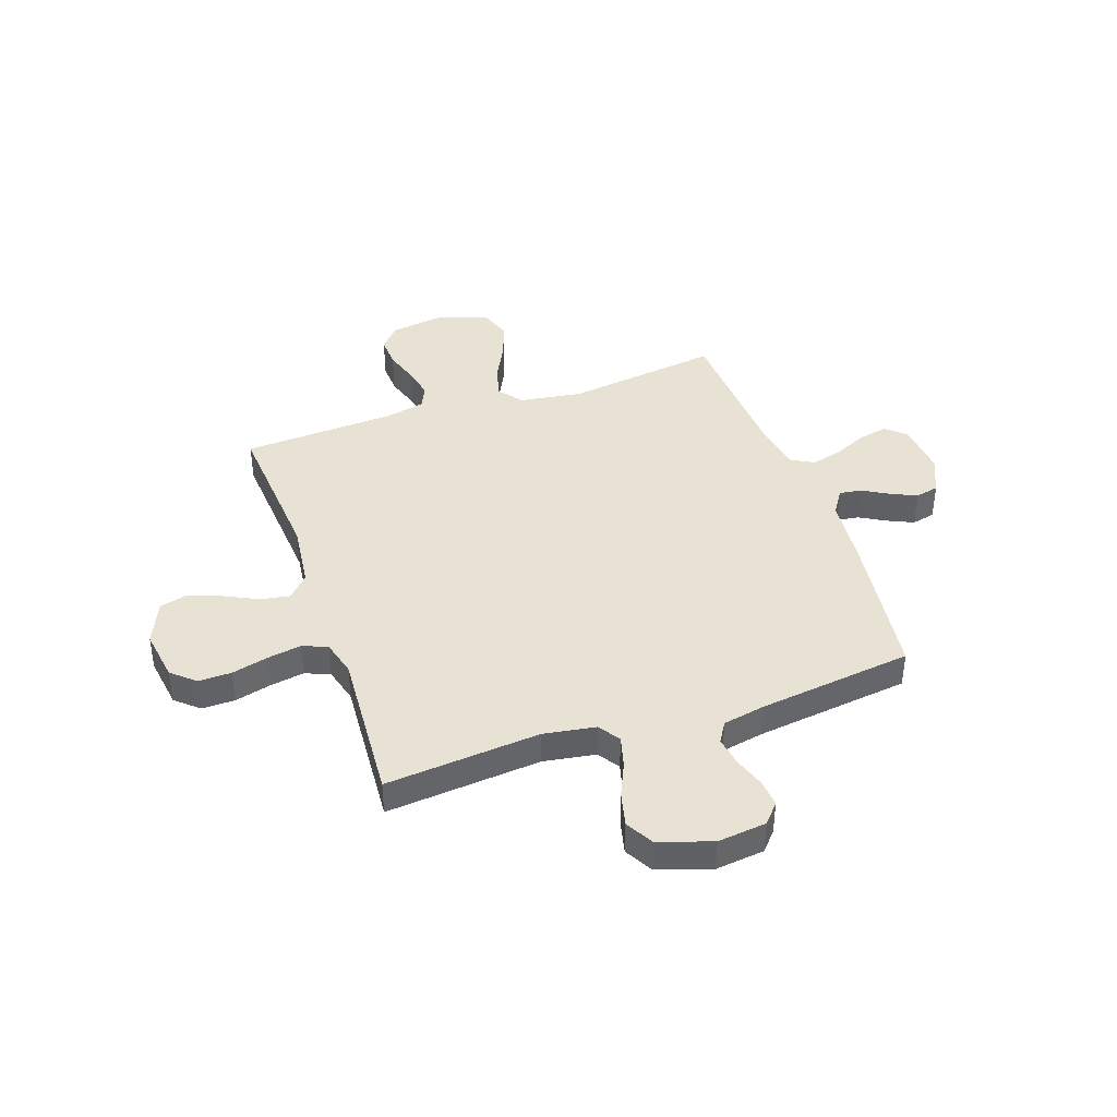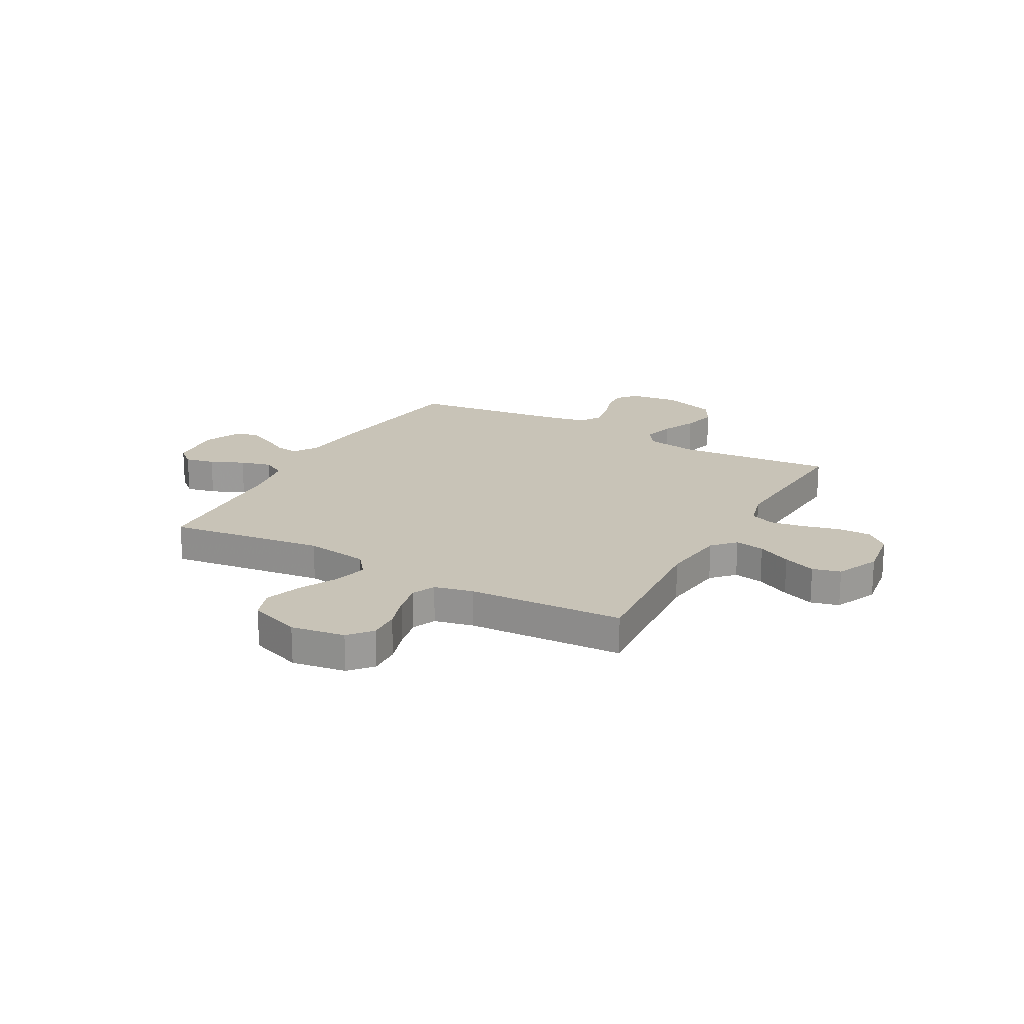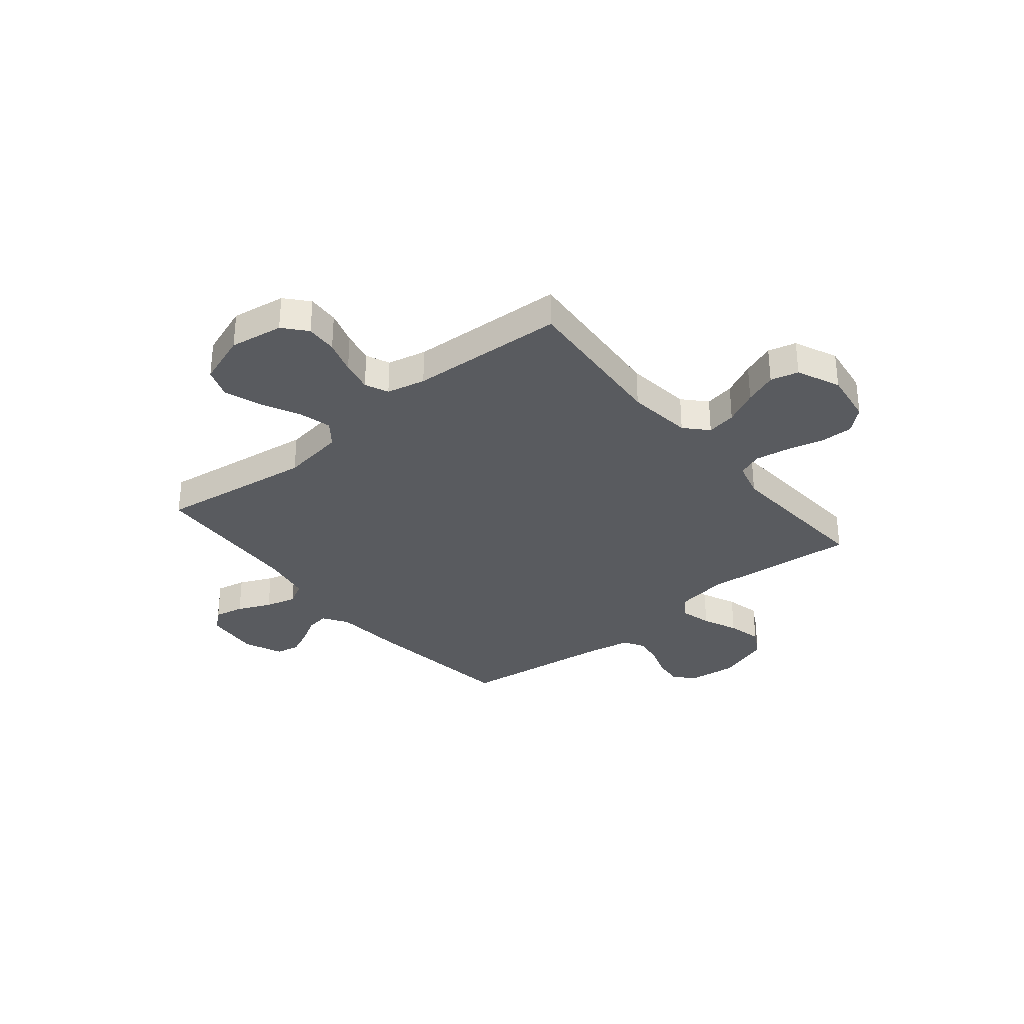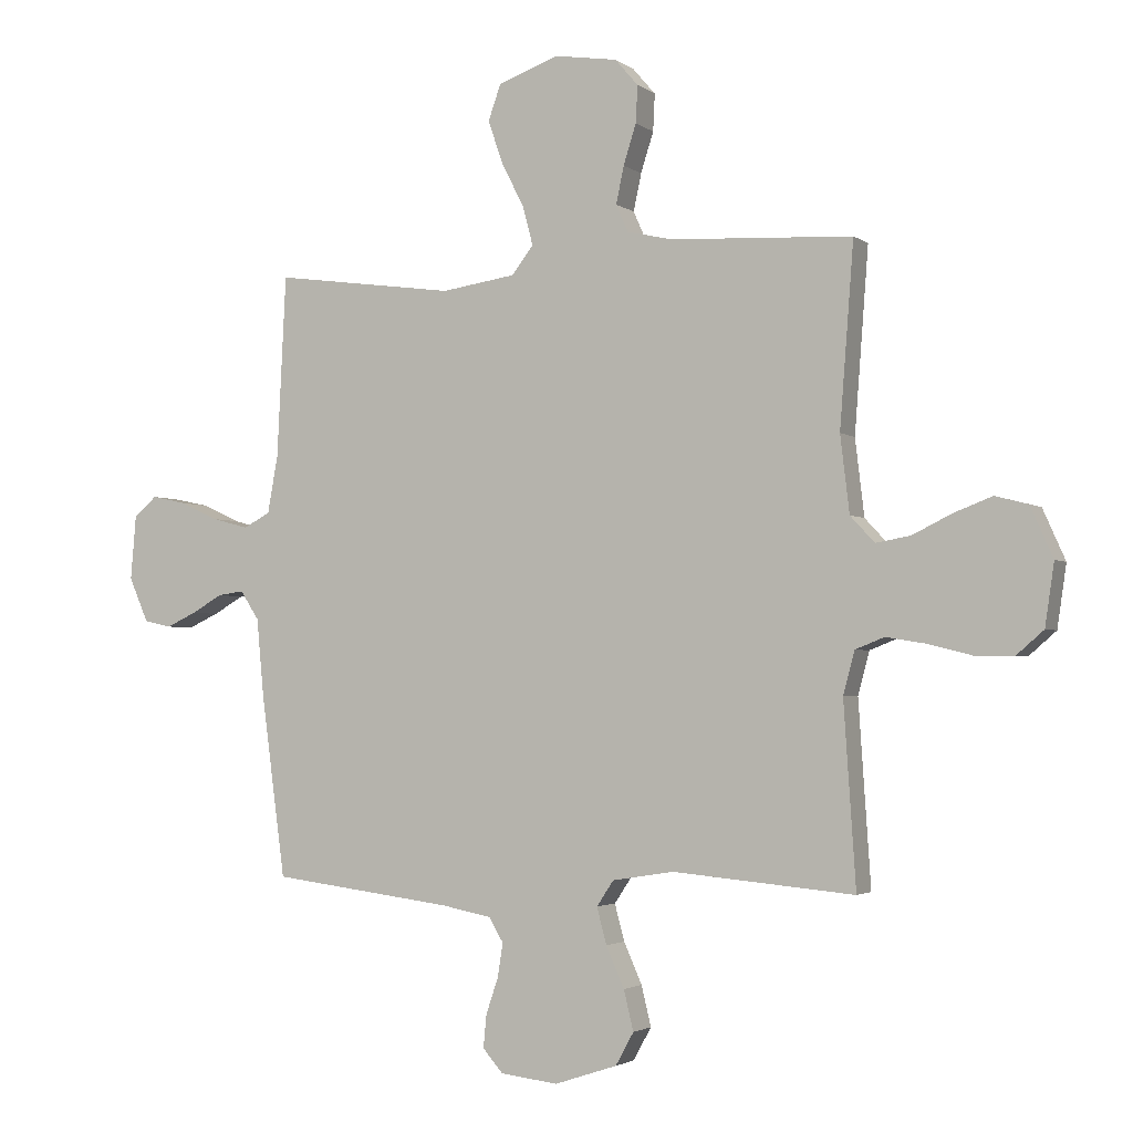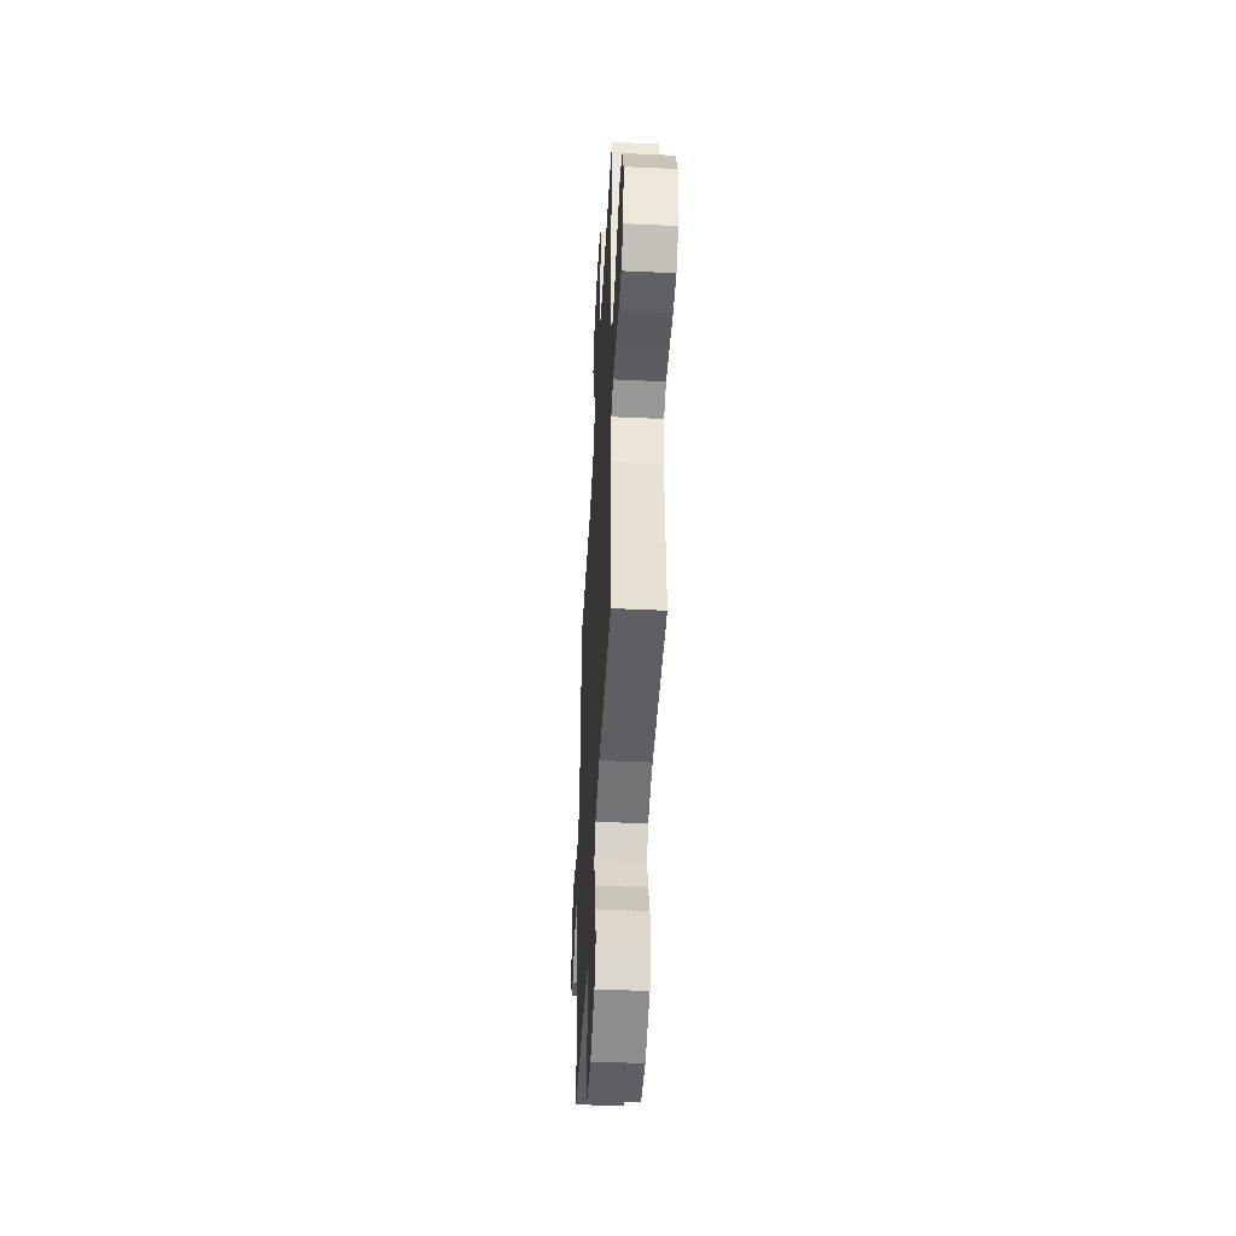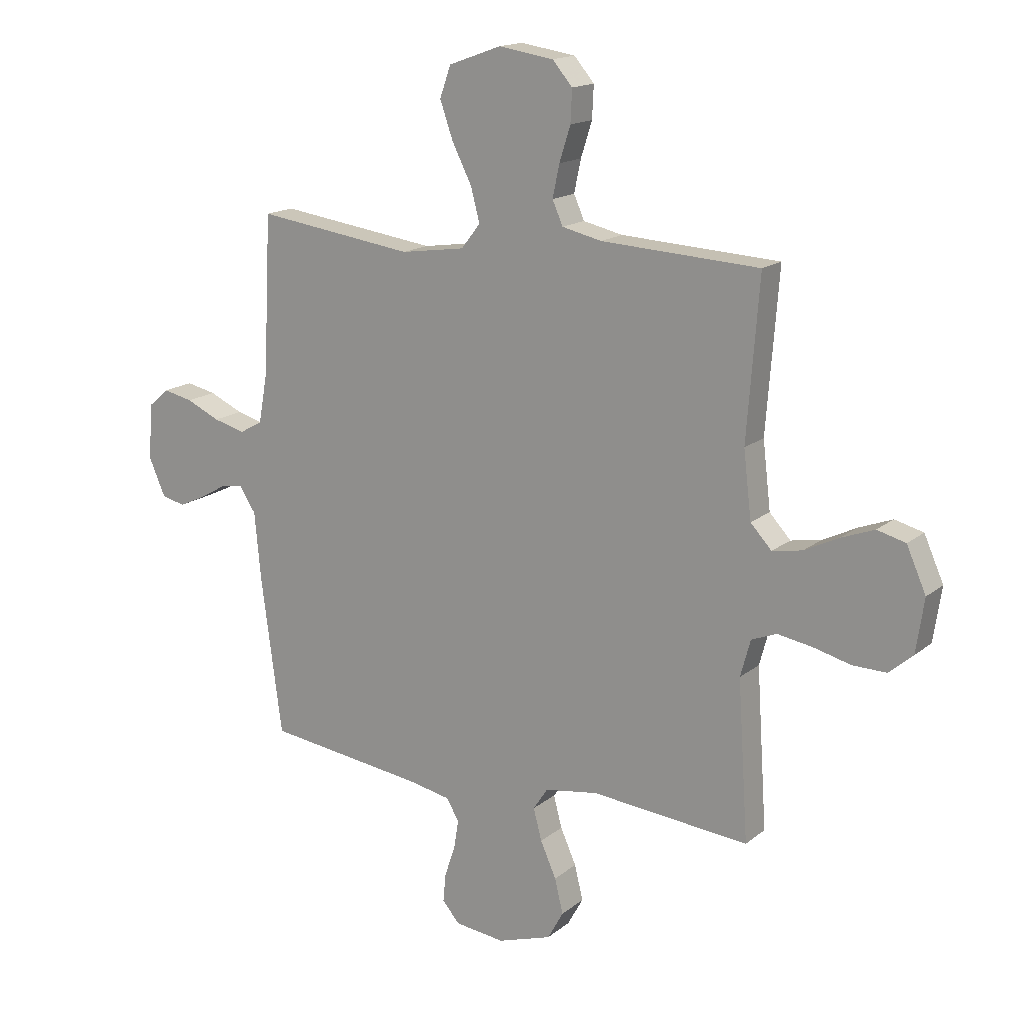
<metadata>
{"format":"obj","ext":"obj","renderer":"f3d","projection":"perspective","resolution":1024,"background":"white","views":[{"elev":40.7,"azim":161.0,"up":"+Y"},{"elev":19.7,"azim":29.0,"up":"+Y"},{"elev":-32.7,"azim":39.4,"up":"+Y"},{"elev":-2.6,"azim":24.8,"up":"+Z"},{"elev":-46.4,"azim":87.0,"up":"+Z"},{"elev":16.1,"azim":32.5,"up":"+Z"}]}
</metadata>
<code>
v -0.5 0.07 -0.5
v -0.54 0.07 -0.2
v -0.552 0.07 -0.072
v -0.583 0.07 -0.025
v -0.626 0.07 -0.031
v -0.677 0.07 -0.06
v -0.727 0.07 -0.083
v -0.772 0.07 -0.073
v -0.804 0.07 0
v -0.795 0.07 0.106
v -0.757 0.07 0.139
v -0.7 0.07 0.127
v -0.636 0.07 0.098
v -0.576 0.07 0.082
v -0.532 0.07 0.106
v -0.515 0.07 0.2
v -0.5 0.07 0.5
v -0.2 0.07 0.459
v -0.078 0.07 0.477
v -0.042 0.07 0.523
v -0.059 0.07 0.587
v -0.096 0.07 0.66
v -0.121 0.07 0.731
v -0.1 0.07 0.79
v 0 0.07 0.826
v 0.104 0.07 0.81
v 0.142 0.07 0.766
v 0.139 0.07 0.705
v 0.118 0.07 0.639
v 0.105 0.07 0.578
v 0.125 0.07 0.533
v 0.2 0.07 0.516
v 0.5 0.07 0.5
v 0.477 0.07 0.2
v 0.492 0.07 0.074
v 0.532 0.07 0.031
v 0.589 0.07 0.041
v 0.654 0.07 0.073
v 0.717 0.07 0.097
v 0.771 0.07 0.083
v 0.808 0.07 0
v 0.793 0.07 -0.102
v 0.748 0.07 -0.141
v 0.684 0.07 -0.14
v 0.613 0.07 -0.122
v 0.547 0.07 -0.111
v 0.499 0.07 -0.13
v 0.48 0.07 -0.2
v 0.5 0.07 -0.5
v 0.2 0.07 -0.473
v 0.099 0.07 -0.489
v 0.071 0.07 -0.531
v 0.087 0.07 -0.591
v 0.117 0.07 -0.658
v 0.133 0.07 -0.724
v 0.103 0.07 -0.778
v 0 0.07 -0.812
v -0.095 0.07 -0.801
v -0.128 0.07 -0.763
v -0.123 0.07 -0.709
v -0.103 0.07 -0.65
v -0.094 0.07 -0.594
v -0.118 0.07 -0.554
v -0.2 0.07 -0.538
v -0.5 0 -0.5
v -0.54 0 -0.2
v -0.552 0 -0.072
v -0.583 0 -0.025
v -0.626 0 -0.031
v -0.677 0 -0.06
v -0.727 0 -0.083
v -0.772 0 -0.073
v -0.804 0 0
v -0.795 0 0.106
v -0.757 0 0.139
v -0.7 0 0.127
v -0.636 0 0.098
v -0.576 0 0.082
v -0.532 0 0.106
v -0.515 0 0.2
v -0.5 0 0.5
v -0.2 0 0.459
v -0.078 0 0.477
v -0.042 0 0.523
v -0.059 0 0.587
v -0.096 0 0.66
v -0.121 0 0.731
v -0.1 0 0.79
v 0 0 0.826
v 0.104 0 0.81
v 0.142 0 0.766
v 0.139 0 0.705
v 0.118 0 0.639
v 0.105 0 0.578
v 0.125 0 0.533
v 0.2 0 0.516
v 0.5 0 0.5
v 0.477 0 0.2
v 0.492 0 0.074
v 0.532 0 0.031
v 0.589 0 0.041
v 0.654 0 0.073
v 0.717 0 0.097
v 0.771 0 0.083
v 0.808 0 0
v 0.793 0 -0.102
v 0.748 0 -0.141
v 0.684 0 -0.14
v 0.613 0 -0.122
v 0.547 0 -0.111
v 0.499 0 -0.13
v 0.48 0 -0.2
v 0.5 0 -0.5
v 0.2 0 -0.473
v 0.099 0 -0.489
v 0.071 0 -0.531
v 0.087 0 -0.591
v 0.117 0 -0.658
v 0.133 0 -0.724
v 0.103 0 -0.778
v 0 0 -0.812
v -0.095 0 -0.801
v -0.128 0 -0.763
v -0.123 0 -0.709
v -0.103 0 -0.65
v -0.094 0 -0.594
v -0.118 0 -0.554
v -0.2 0 -0.538
f 59 60 61
f 58 59 61
f 57 58 61
f 56 57 61
f 55 56 61
f 54 55 61
f 53 54 61
f 52 53 61 62
f 51 52 62 63
f 48 49 50
f 47 48 50 51
f 43 44 45
f 42 43 45
f 41 42 45
f 40 41 45
f 39 40 45
f 38 39 45
f 37 38 45
f 36 37 45 46
f 35 36 46 47
f 32 33 34
f 51 63 64
f 47 51 64
f 35 47 64
f 34 35 64
f 32 34 64
f 31 32 64
f 27 28 29
f 26 27 29
f 25 26 29
f 24 25 29
f 23 24 29
f 22 23 29
f 21 22 29
f 16 17 18
f 15 16 18 19
f 11 12 13
f 10 11 13
f 9 10 13
f 8 9 13
f 7 8 13
f 6 7 13
f 5 6 13
f 4 5 13 14
f 3 4 14 15
f 3 15 19
f 2 3 19
f 1 2 19
f 64 1 19
f 31 64 19
f 30 31 19
f 30 19 20
f 20 21 29 30
f 125 124 123
f 125 123 122
f 125 122 121
f 125 121 120
f 125 120 119
f 125 119 118
f 125 118 117
f 126 125 117 116
f 127 126 116 115
f 114 113 112
f 115 114 112 111
f 109 108 107
f 109 107 106
f 109 106 105
f 109 105 104
f 109 104 103
f 109 103 102
f 109 102 101
f 110 109 101 100
f 111 110 100 99
f 98 97 96
f 128 127 115
f 128 115 111
f 128 111 99
f 128 99 98
f 128 98 96
f 128 96 95
f 93 92 91
f 93 91 90
f 93 90 89
f 93 89 88
f 93 88 87
f 93 87 86
f 93 86 85
f 82 81 80
f 83 82 80 79
f 77 76 75
f 77 75 74
f 77 74 73
f 77 73 72
f 77 72 71
f 77 71 70
f 77 70 69
f 78 77 69 68
f 79 78 68 67
f 83 79 67
f 83 67 66
f 83 66 65
f 83 65 128
f 83 128 95
f 83 95 94
f 84 83 94
f 94 93 85 84
f 1 65 66 2
f 2 66 67 3
f 3 67 68 4
f 4 68 69 5
f 5 69 70 6
f 6 70 71 7
f 7 71 72 8
f 8 72 73 9
f 9 73 74 10
f 10 74 75 11
f 11 75 76 12
f 12 76 77 13
f 13 77 78 14
f 14 78 79 15
f 15 79 80 16
f 16 80 81 17
f 17 81 82 18
f 18 82 83 19
f 19 83 84 20
f 20 84 85 21
f 21 85 86 22
f 22 86 87 23
f 23 87 88 24
f 24 88 89 25
f 25 89 90 26
f 26 90 91 27
f 27 91 92 28
f 28 92 93 29
f 29 93 94 30
f 30 94 95 31
f 31 95 96 32
f 32 96 97 33
f 33 97 98 34
f 34 98 99 35
f 35 99 100 36
f 36 100 101 37
f 37 101 102 38
f 38 102 103 39
f 39 103 104 40
f 40 104 105 41
f 41 105 106 42
f 42 106 107 43
f 43 107 108 44
f 44 108 109 45
f 45 109 110 46
f 46 110 111 47
f 47 111 112 48
f 48 112 113 49
f 49 113 114 50
f 50 114 115 51
f 51 115 116 52
f 52 116 117 53
f 53 117 118 54
f 54 118 119 55
f 55 119 120 56
f 56 120 121 57
f 57 121 122 58
f 58 122 123 59
f 59 123 124 60
f 60 124 125 61
f 61 125 126 62
f 62 126 127 63
f 63 127 128 64
f 64 128 65 1

</code>
